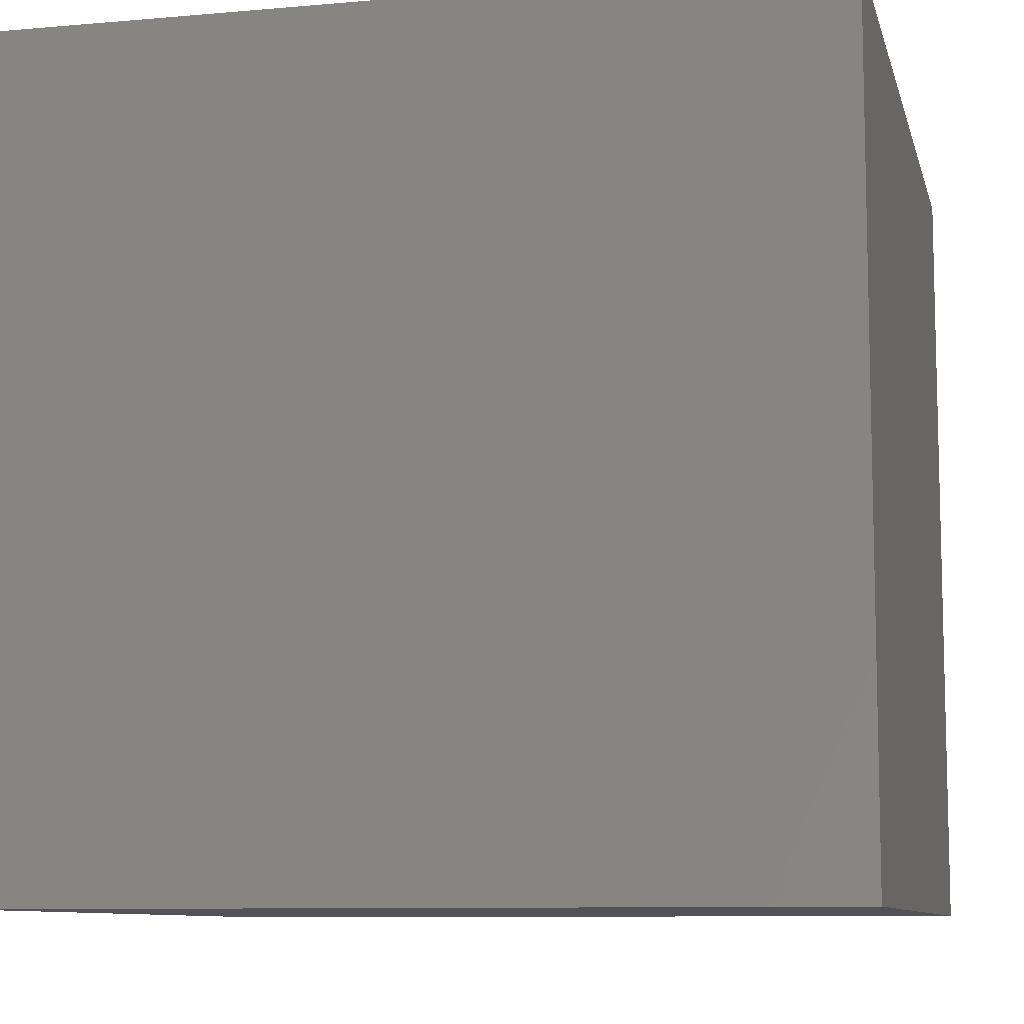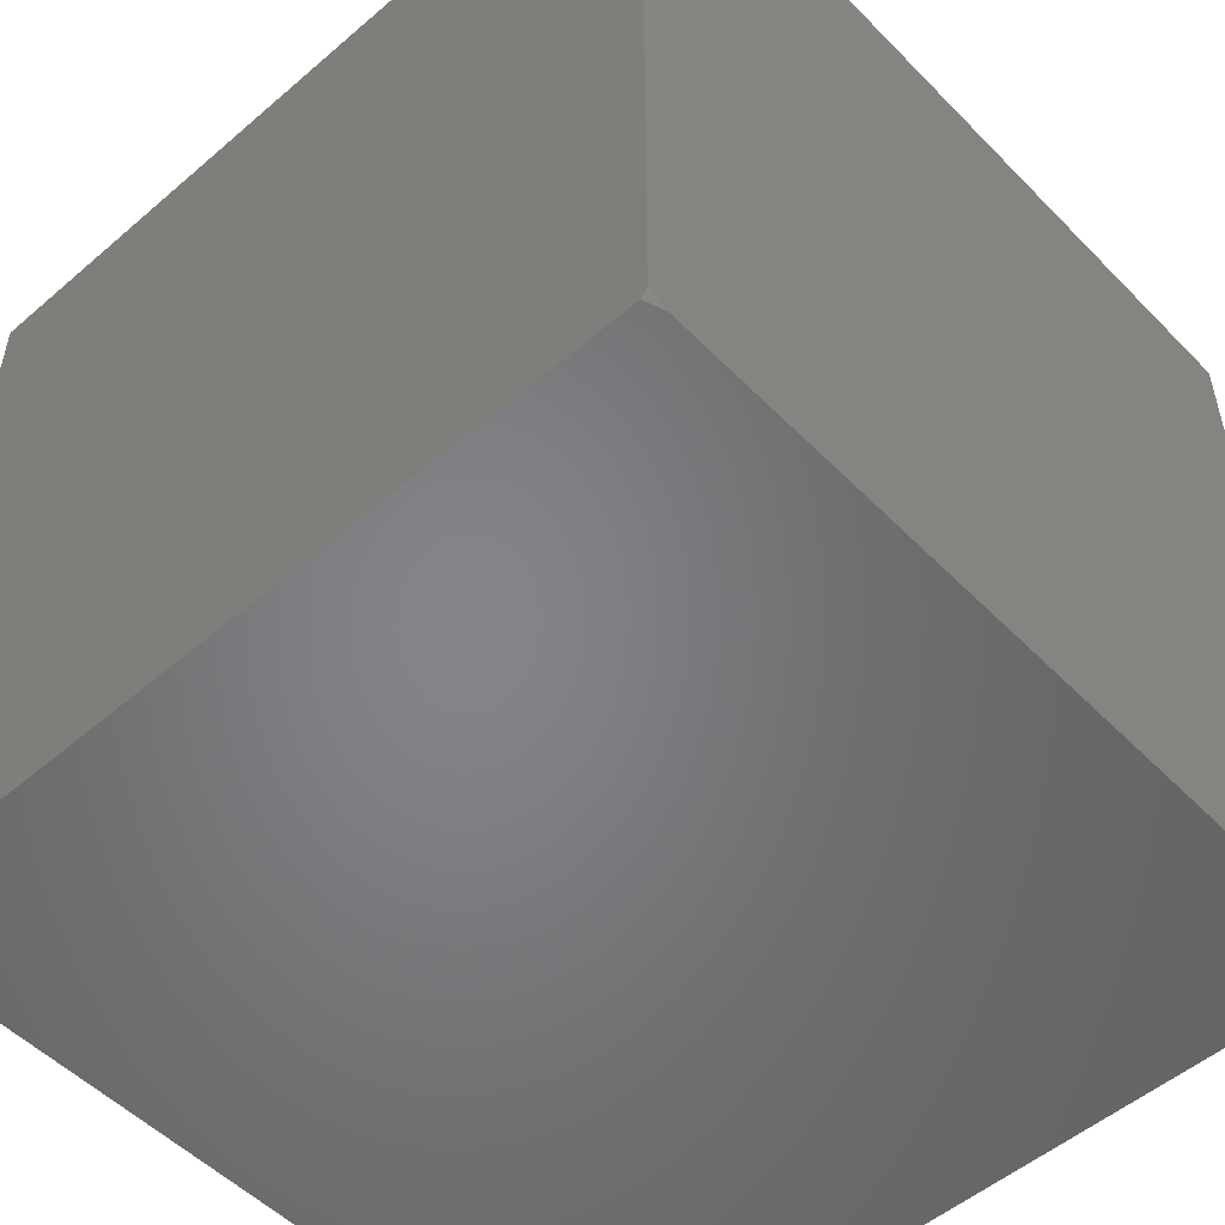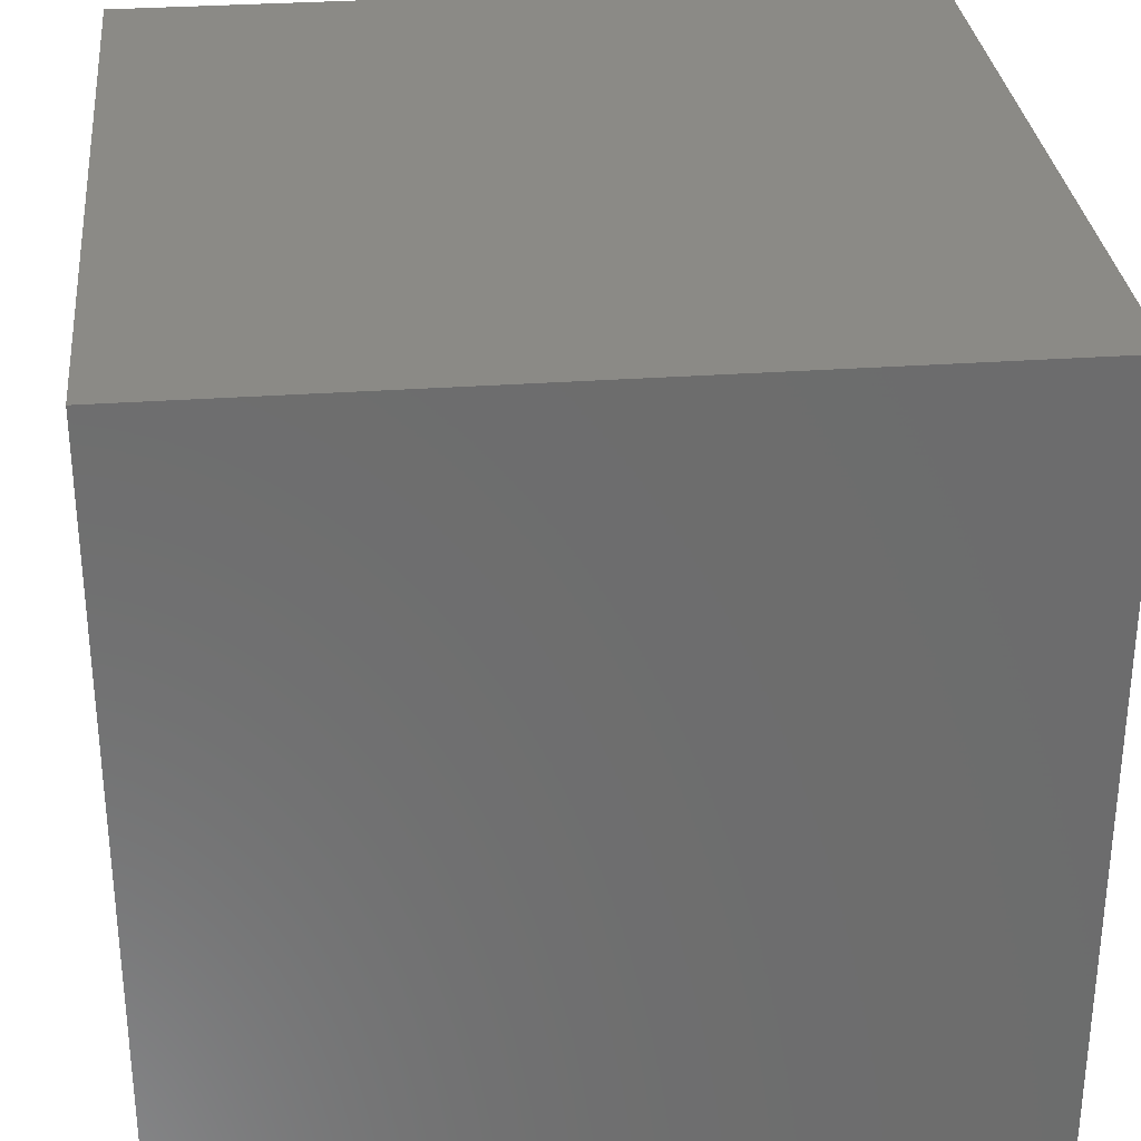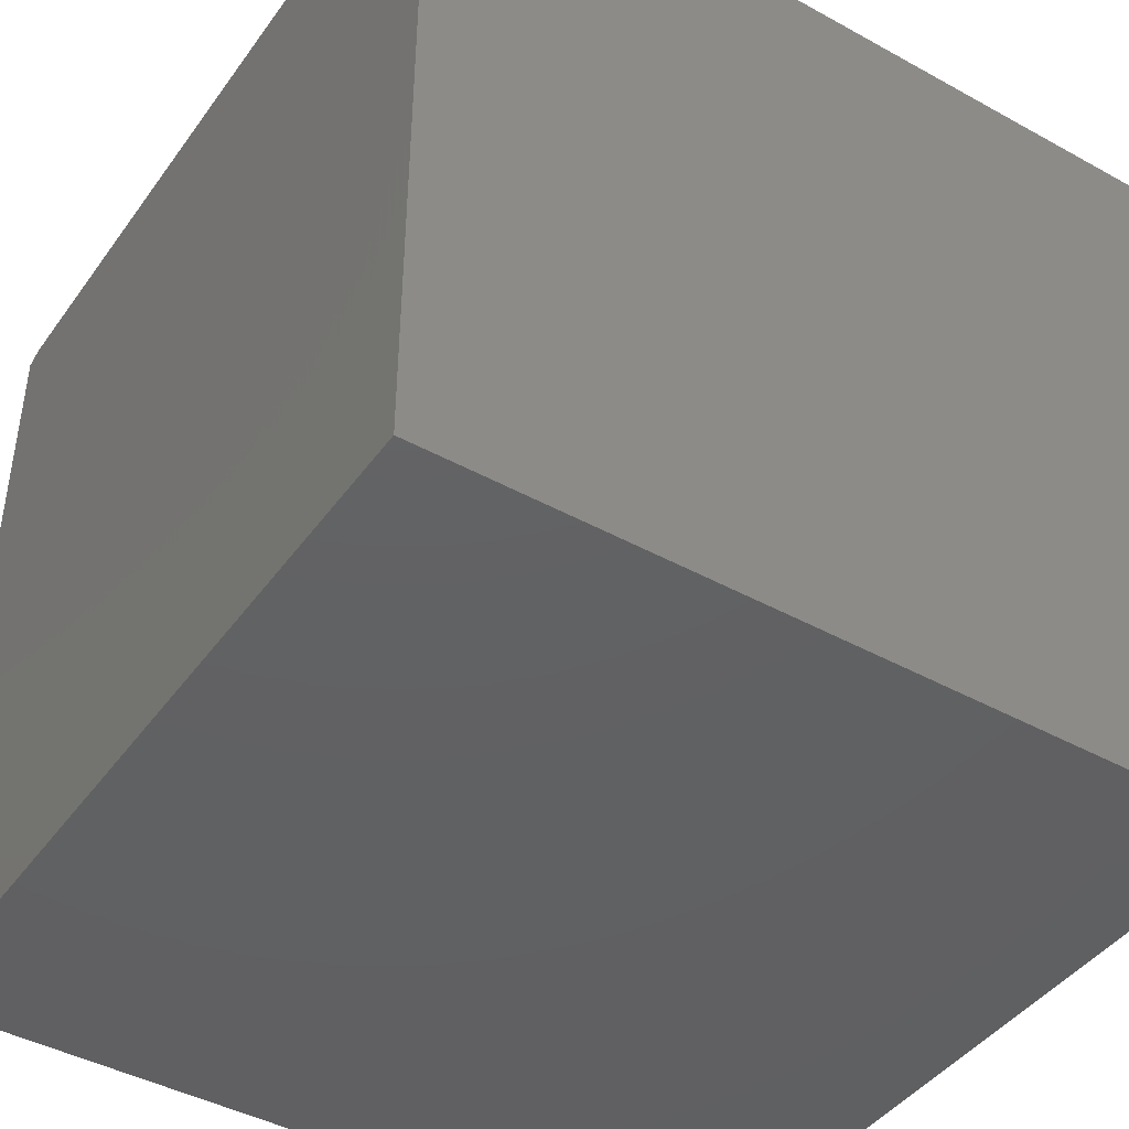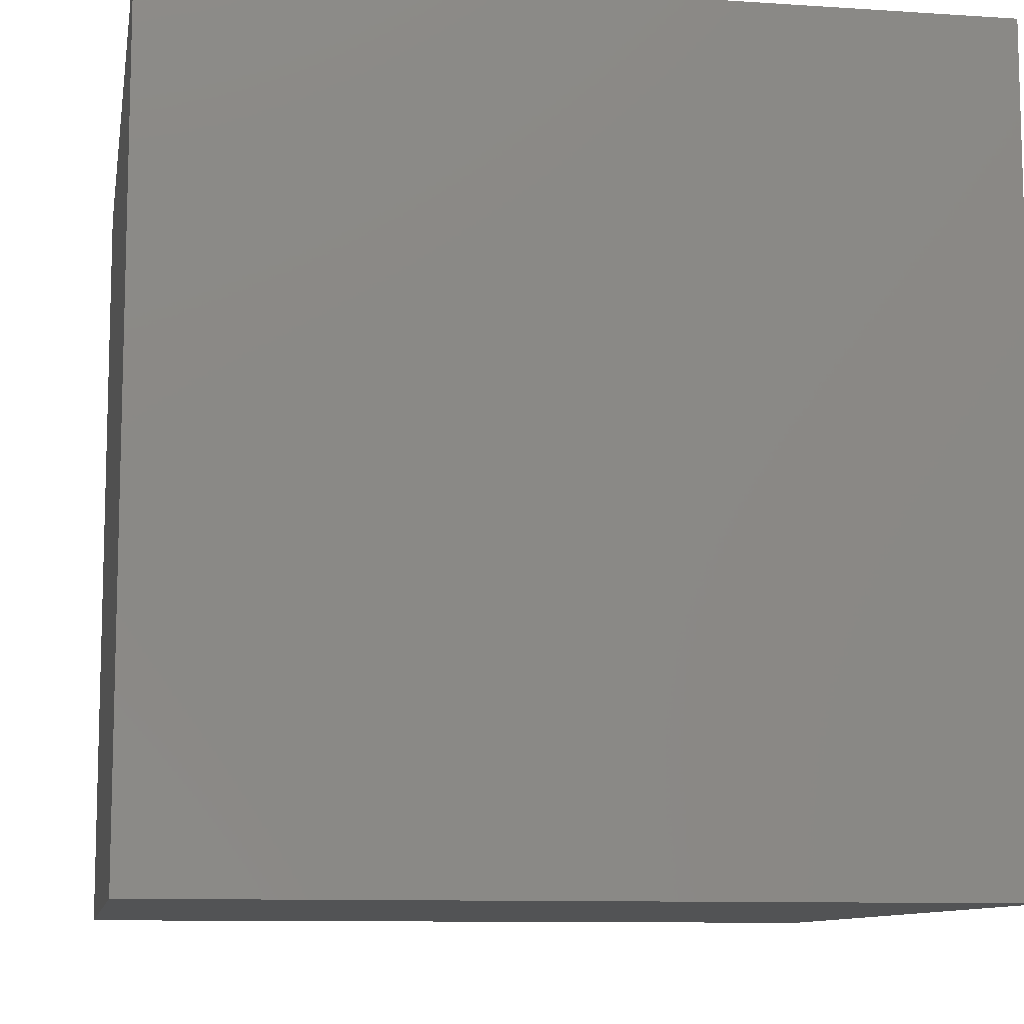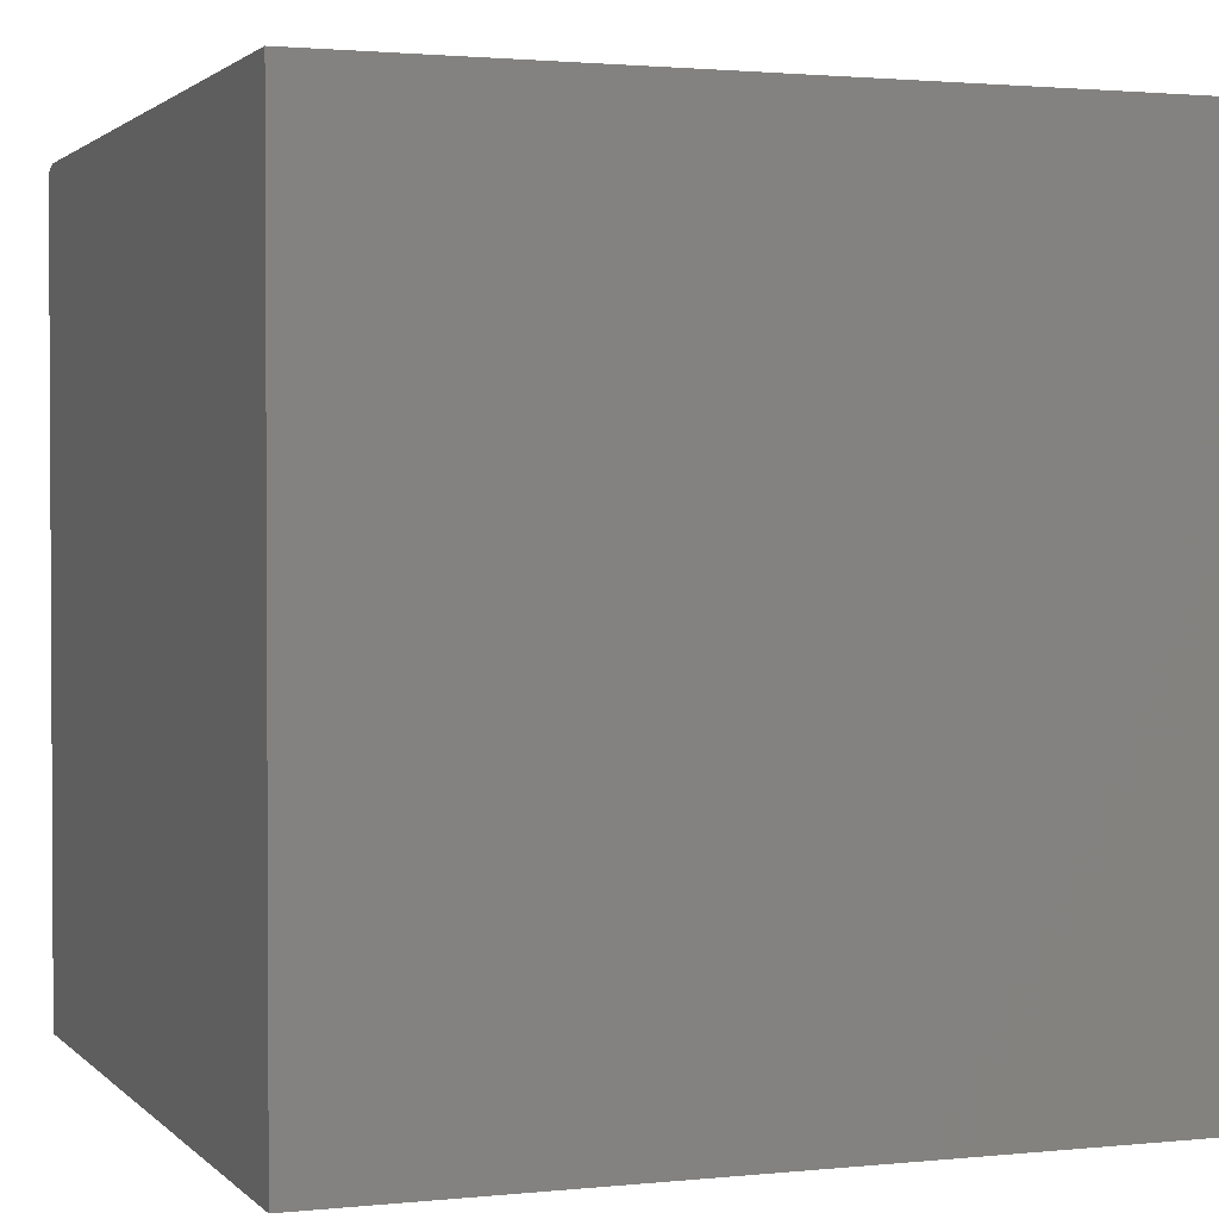
<metadata>
{"format":"stl","ext":"stl","renderer":"f3d","projection":"perspective","resolution":1024,"background":"white","views":[{"elev":-9.2,"azim":13.2,"up":"+Y"},{"elev":-52.3,"azim":-47.3,"up":"+Y"},{"elev":31.0,"azim":84.2,"up":"+Y"},{"elev":-43.3,"azim":56.9,"up":"+Z"},{"elev":-10.0,"azim":170.3,"up":"+Y"},{"elev":1.8,"azim":69.5,"up":"+Z"}]}
</metadata>
<code>
# stl→obj: 10 verts, 16 faces
v -2.977 -6 9
v -3 -5.989 9
v -3 -6 8.992
v -3 -6 8
v -3 -5 8
v -3 -5 9
v -2 -5 9
v -2 -6 9
v -2 -6 8
v -2 -5 8
f 1 2 3
f 3 2 4
f 4 2 5
f 5 2 6
f 2 1 6
f 6 1 7
f 7 1 8
f 9 4 10
f 10 4 5
f 3 4 1
f 1 4 9
f 1 9 8
f 7 10 6
f 6 10 5
f 8 9 7
f 7 9 10

</code>
